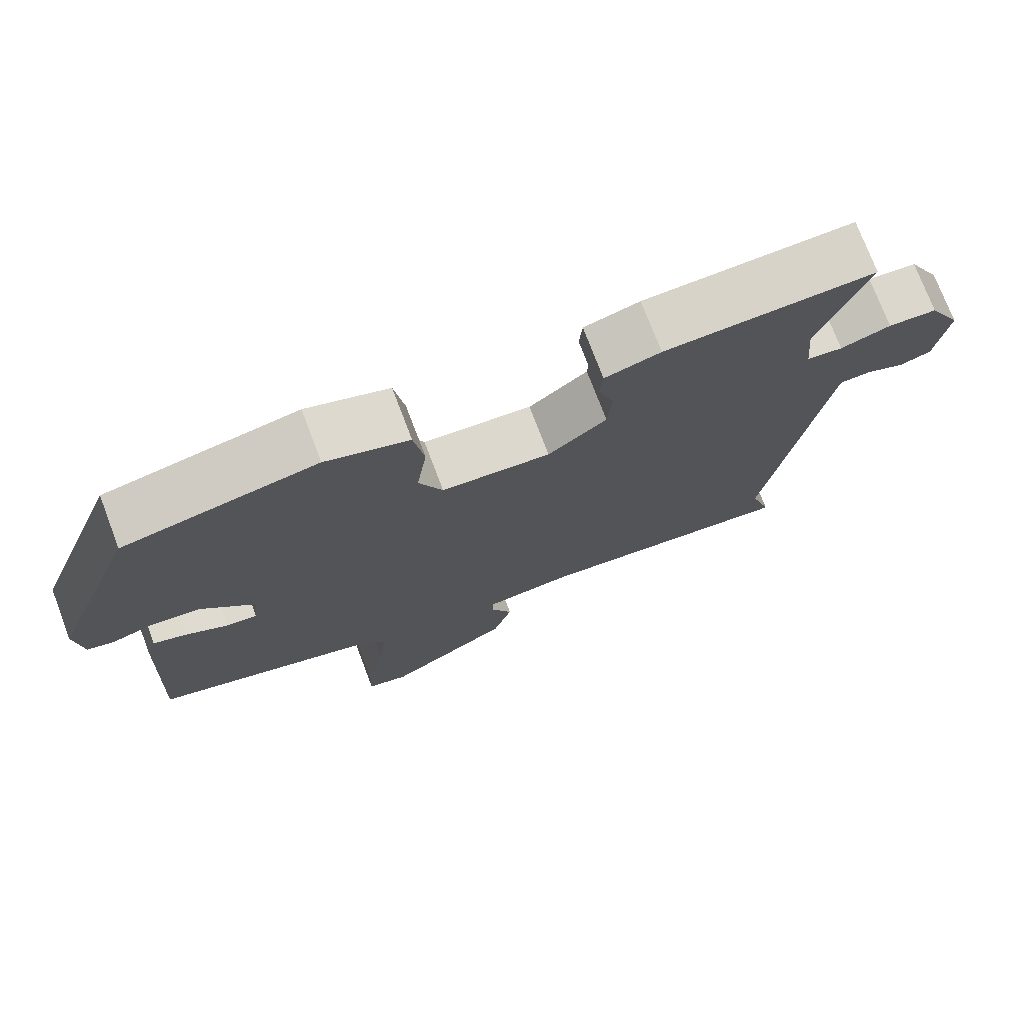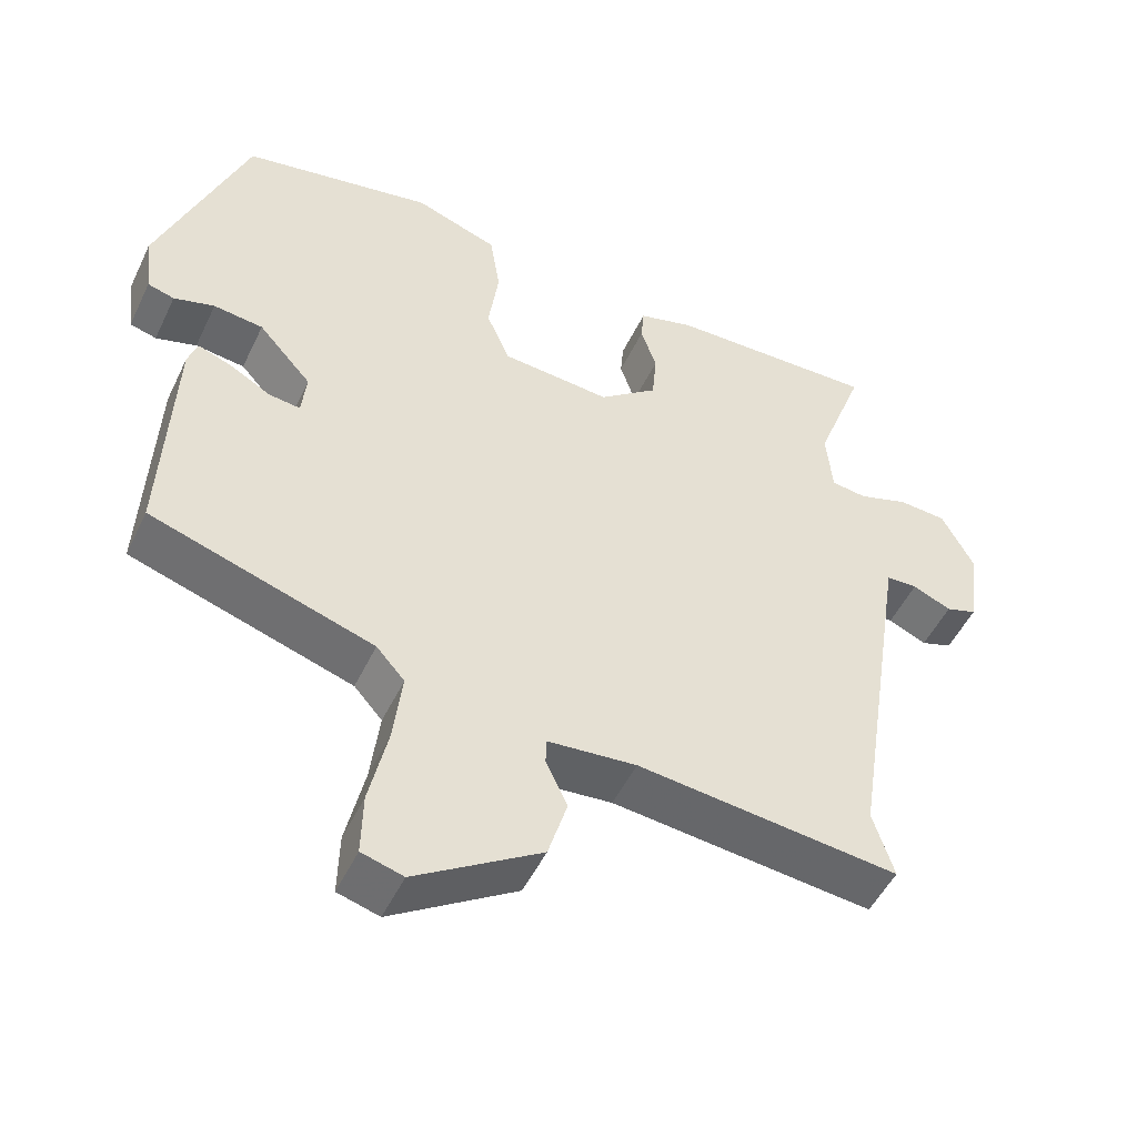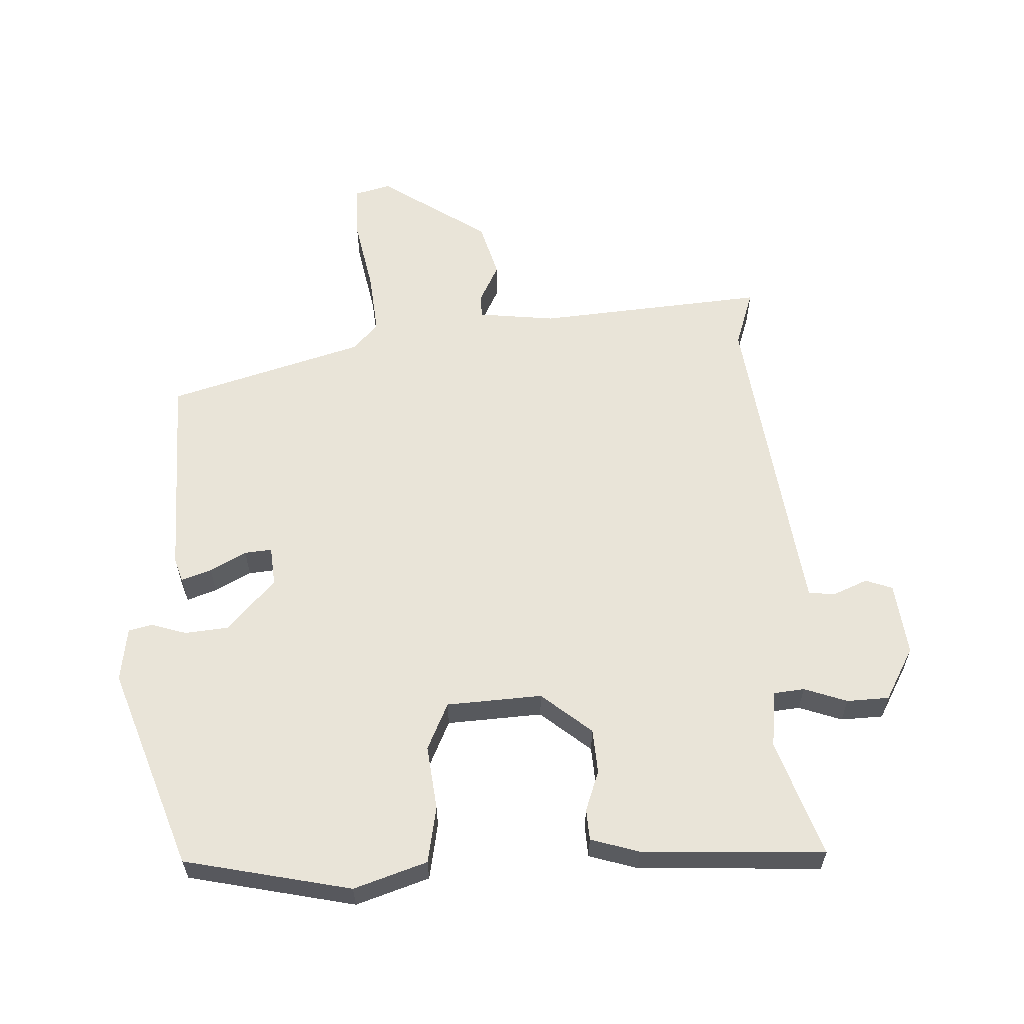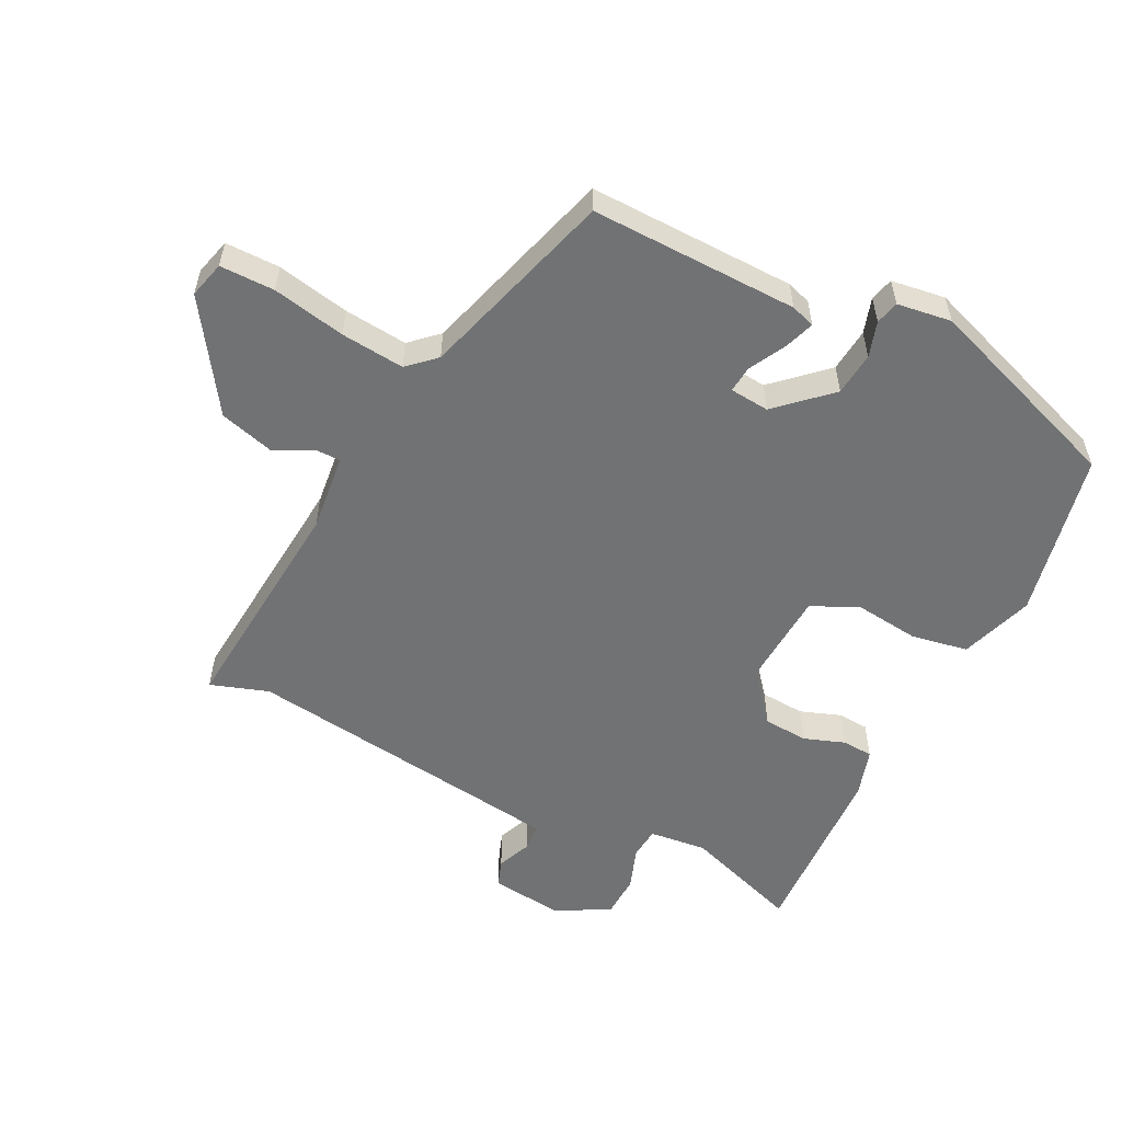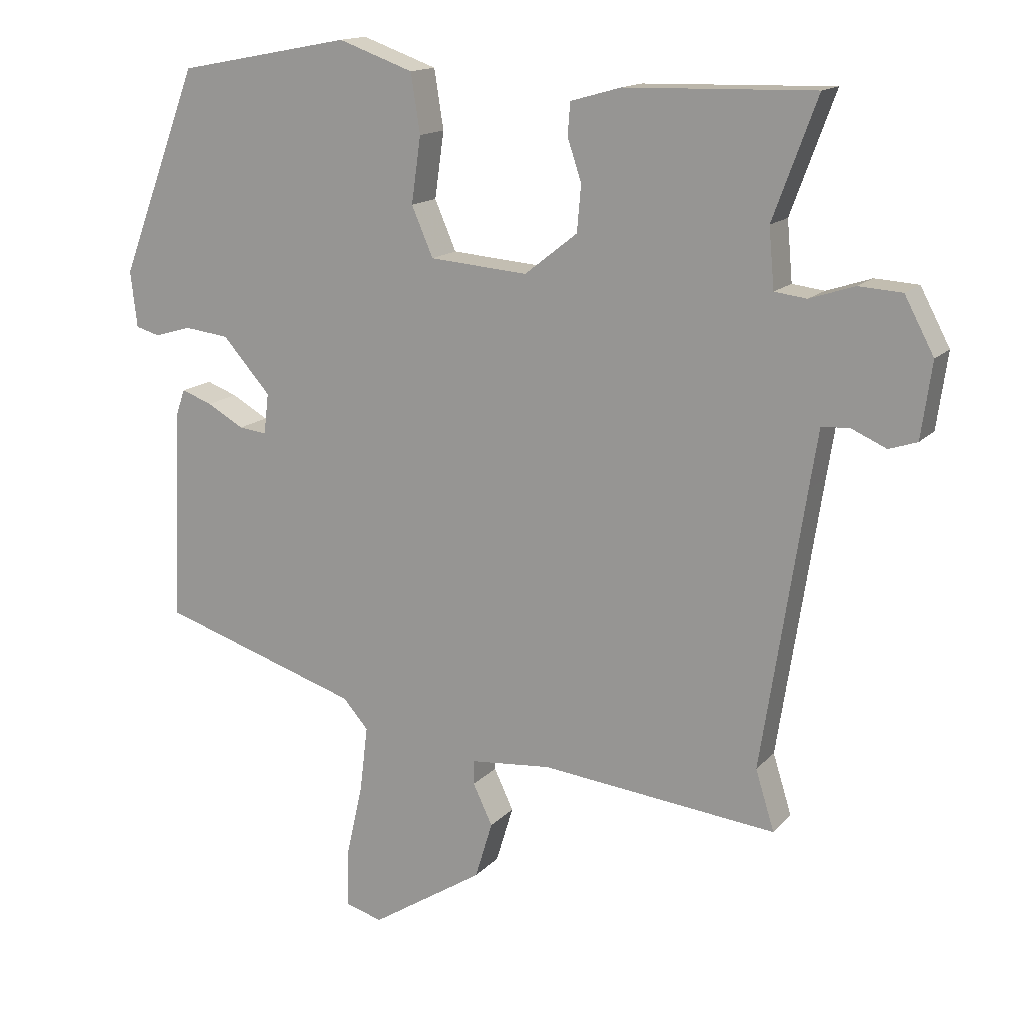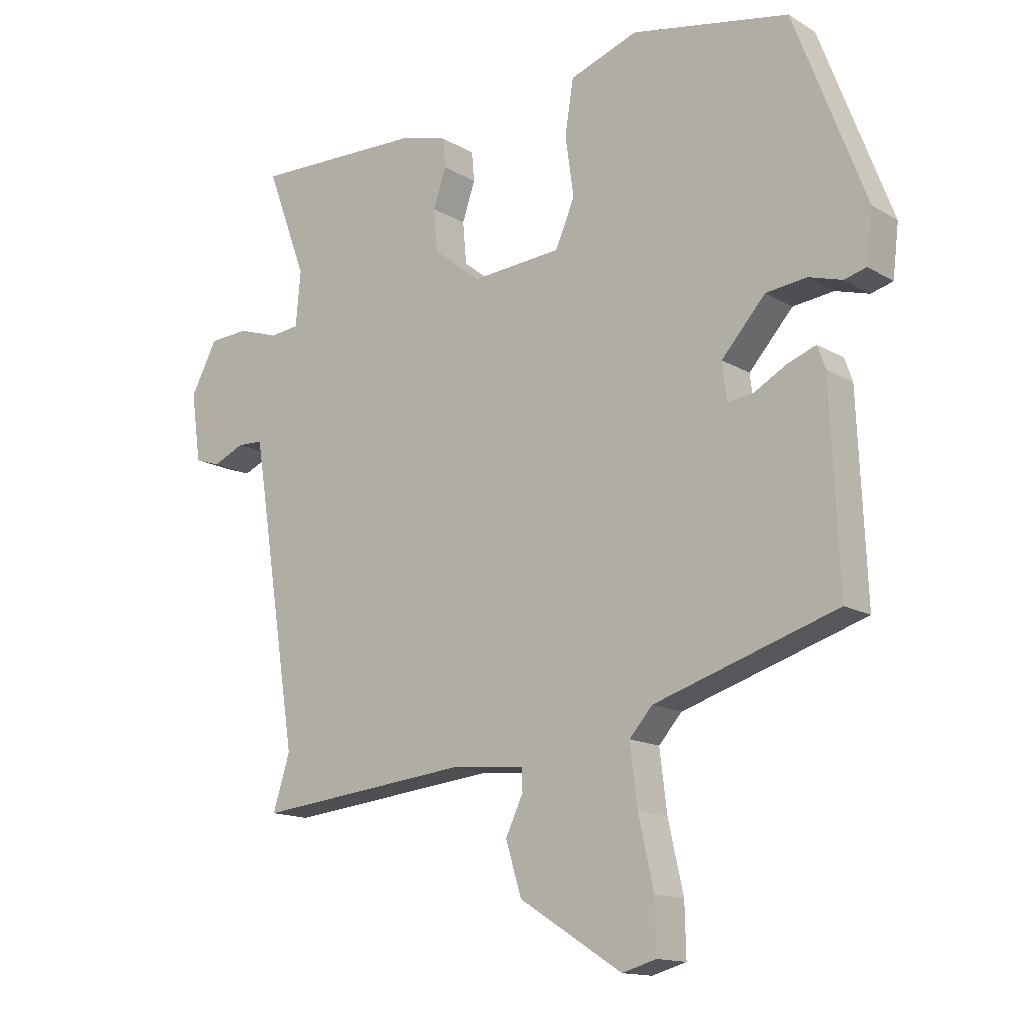
<metadata>
{"format":"obj","ext":"obj","renderer":"f3d","projection":"perspective","resolution":1024,"background":"white","views":[{"elev":74.7,"azim":-20.8,"up":"+Z"},{"elev":-50.1,"azim":-24.9,"up":"+Z"},{"elev":59.9,"azim":-1.2,"up":"+Y"},{"elev":-55.4,"azim":-115.4,"up":"+Y"},{"elev":14.8,"azim":26.4,"up":"+Z"},{"elev":-14.3,"azim":-141.9,"up":"+Z"}]}
</metadata>
<code>
v 0.549 0.07 0.492
v 0.483 0.07 0.314
v 0.491 0.07 0.225
v 0.539 0.07 0.219
v 0.606 0.07 0.241
v 0.671 0.07 0.237
v 0.715 0.07 0.154
v 0.699 0.07 0.041
v 0.657 0.07 0.027
v 0.605 0.07 0.05
v 0.563 0.07 0.048
v 0.549 0.07 -0.04
v 0.485 0.07 -0.452
v 0.513 0.07 -0.542
v 0.16 0.07 -0.504
v 0.04 0.07 -0.515
v 0.039 0.07 -0.551
v 0.068 0.07 -0.612
v 0.042 0.07 -0.697
v -0.127 0.07 -0.804
v -0.183 0.07 -0.788
v -0.181 0.07 -0.704
v -0.156 0.07 -0.592
v -0.144 0.07 -0.494
v -0.182 0.07 -0.451
v -0.482 0.07 -0.355
v -0.468 0.07 -0.035
v -0.455 0.07 0.002
v -0.409 0.07 -0.015
v -0.354 0.07 -0.046
v -0.312 0.07 -0.051
v -0.305 0.07 0.01
v -0.377 0.07 0.091
v -0.444 0.07 0.099
v -0.499 0.07 0.083
v -0.535 0.07 0.093
v -0.545 0.07 0.177
v -0.427 0.07 0.486
v -0.168 0.07 0.535
v -0.056 0.07 0.495
v -0.042 0.07 0.407
v -0.056 0.07 0.308
v -0.024 0.07 0.234
v 0.123 0.07 0.222
v 0.202 0.07 0.284
v 0.208 0.07 0.353
v 0.187 0.07 0.416
v 0.191 0.07 0.464
v 0.266 0.07 0.485
v 0.549 0 0.492
v 0.483 0 0.314
v 0.491 0 0.225
v 0.539 0 0.219
v 0.606 0 0.241
v 0.671 0 0.237
v 0.715 0 0.154
v 0.699 0 0.041
v 0.657 0 0.027
v 0.605 0 0.05
v 0.563 0 0.048
v 0.549 0 -0.04
v 0.485 0 -0.452
v 0.513 0 -0.542
v 0.16 0 -0.504
v 0.04 0 -0.515
v 0.039 0 -0.551
v 0.068 0 -0.612
v 0.042 0 -0.697
v -0.127 0 -0.804
v -0.183 0 -0.788
v -0.181 0 -0.704
v -0.156 0 -0.592
v -0.144 0 -0.494
v -0.182 0 -0.451
v -0.482 0 -0.355
v -0.468 0 -0.035
v -0.455 0 0.002
v -0.409 0 -0.015
v -0.354 0 -0.046
v -0.312 0 -0.051
v -0.305 0 0.01
v -0.377 0 0.091
v -0.444 0 0.099
v -0.499 0 0.083
v -0.535 0 0.093
v -0.545 0 0.177
v -0.427 0 0.486
v -0.168 0 0.535
v -0.056 0 0.495
v -0.042 0 0.407
v -0.056 0 0.308
v -0.024 0 0.234
v 0.123 0 0.222
v 0.202 0 0.284
v 0.208 0 0.353
v 0.187 0 0.416
v 0.191 0 0.464
v 0.266 0 0.485
f 49 1 2
f 48 49 2
f 47 48 2
f 46 47 2
f 45 46 2 3
f 44 45 3
f 40 41 42
f 39 40 42
f 38 39 42
f 37 38 42
f 36 37 42
f 35 36 42
f 34 35 42
f 33 34 42 43
f 32 33 43 44
f 28 29 30
f 27 28 30
f 26 27 30
f 25 26 30
f 24 25 30 31
f 21 22 23
f 20 21 23
f 19 20 23
f 18 19 23
f 17 18 23
f 16 17 23 24
f 44 3 4
f 32 44 4
f 31 32 4
f 24 31 4
f 16 24 4
f 15 16 4
f 8 9 10
f 7 8 10
f 6 7 10
f 5 6 10
f 4 5 10
f 4 10 11
f 15 4 11 12
f 13 14 15
f 12 13 15
f 51 50 98
f 51 98 97
f 51 97 96
f 51 96 95
f 52 51 95 94
f 52 94 93
f 91 90 89
f 91 89 88
f 91 88 87
f 91 87 86
f 91 86 85
f 91 85 84
f 91 84 83
f 92 91 83 82
f 93 92 82 81
f 79 78 77
f 79 77 76
f 79 76 75
f 79 75 74
f 80 79 74 73
f 72 71 70
f 72 70 69
f 72 69 68
f 72 68 67
f 72 67 66
f 73 72 66 65
f 53 52 93
f 53 93 81
f 53 81 80
f 53 80 73
f 53 73 65
f 53 65 64
f 59 58 57
f 59 57 56
f 59 56 55
f 59 55 54
f 59 54 53
f 60 59 53
f 61 60 53 64
f 64 63 62
f 64 62 61
f 1 50 51 2
f 2 51 52 3
f 3 52 53 4
f 4 53 54 5
f 5 54 55 6
f 6 55 56 7
f 7 56 57 8
f 8 57 58 9
f 9 58 59 10
f 10 59 60 11
f 11 60 61 12
f 12 61 62 13
f 13 62 63 14
f 14 63 64 15
f 15 64 65 16
f 16 65 66 17
f 17 66 67 18
f 18 67 68 19
f 19 68 69 20
f 20 69 70 21
f 21 70 71 22
f 22 71 72 23
f 23 72 73 24
f 24 73 74 25
f 25 74 75 26
f 26 75 76 27
f 27 76 77 28
f 28 77 78 29
f 29 78 79 30
f 30 79 80 31
f 31 80 81 32
f 32 81 82 33
f 33 82 83 34
f 34 83 84 35
f 35 84 85 36
f 36 85 86 37
f 37 86 87 38
f 38 87 88 39
f 39 88 89 40
f 40 89 90 41
f 41 90 91 42
f 42 91 92 43
f 43 92 93 44
f 44 93 94 45
f 45 94 95 46
f 46 95 96 47
f 47 96 97 48
f 48 97 98 49
f 49 98 50 1

</code>
